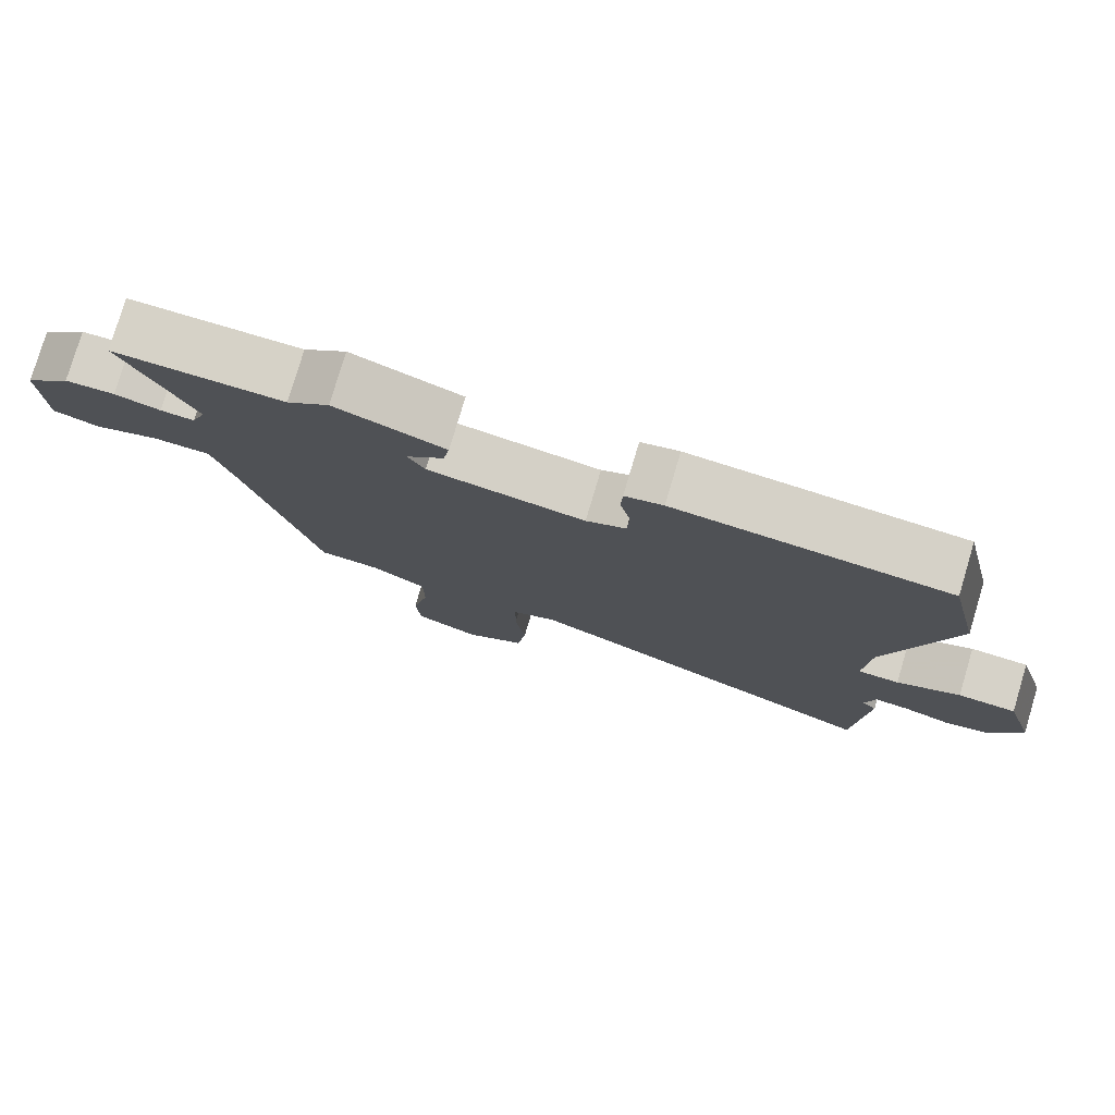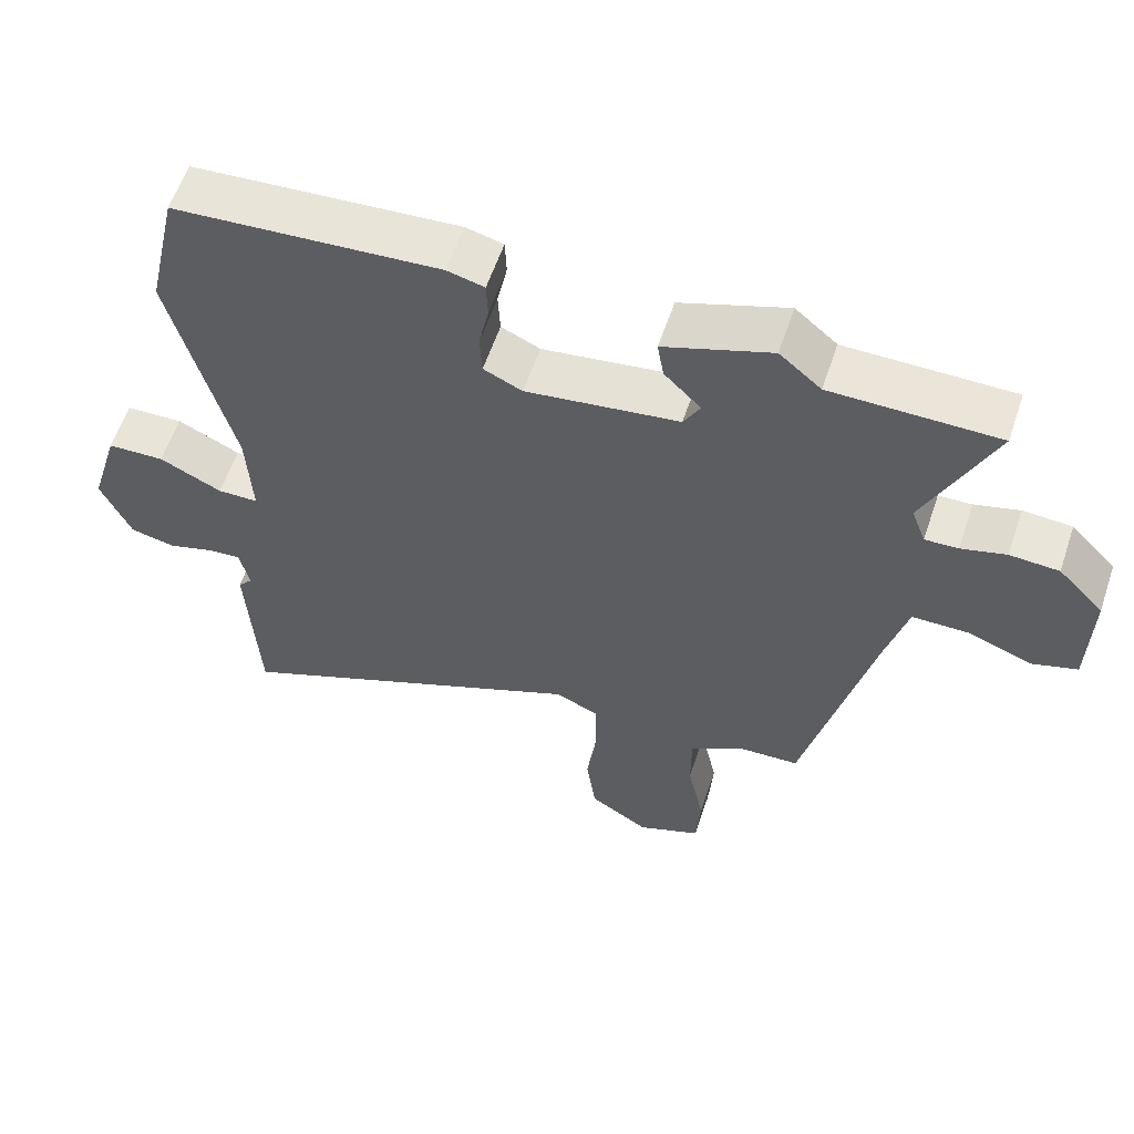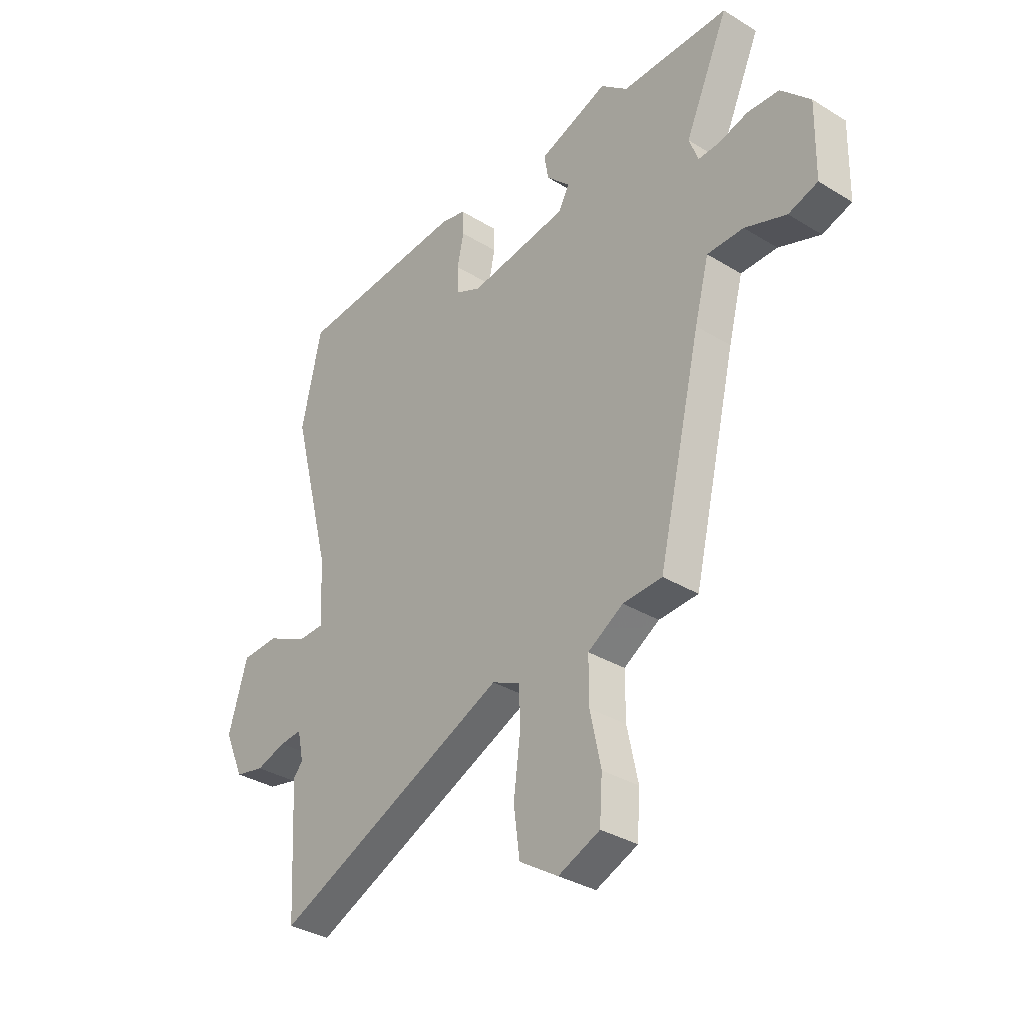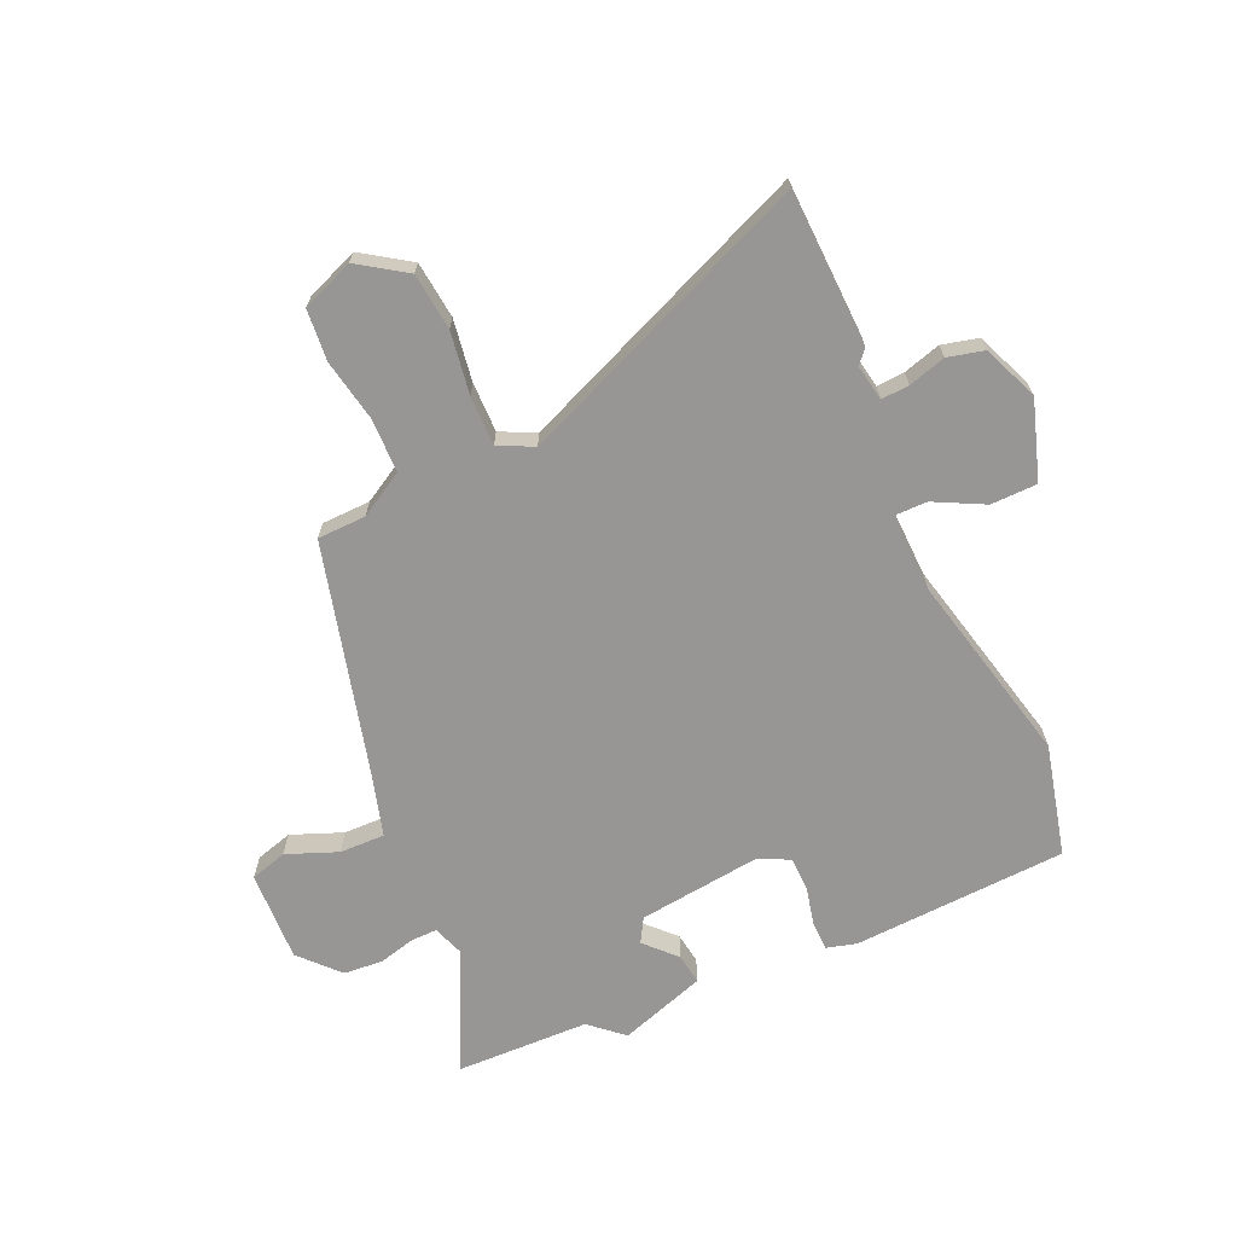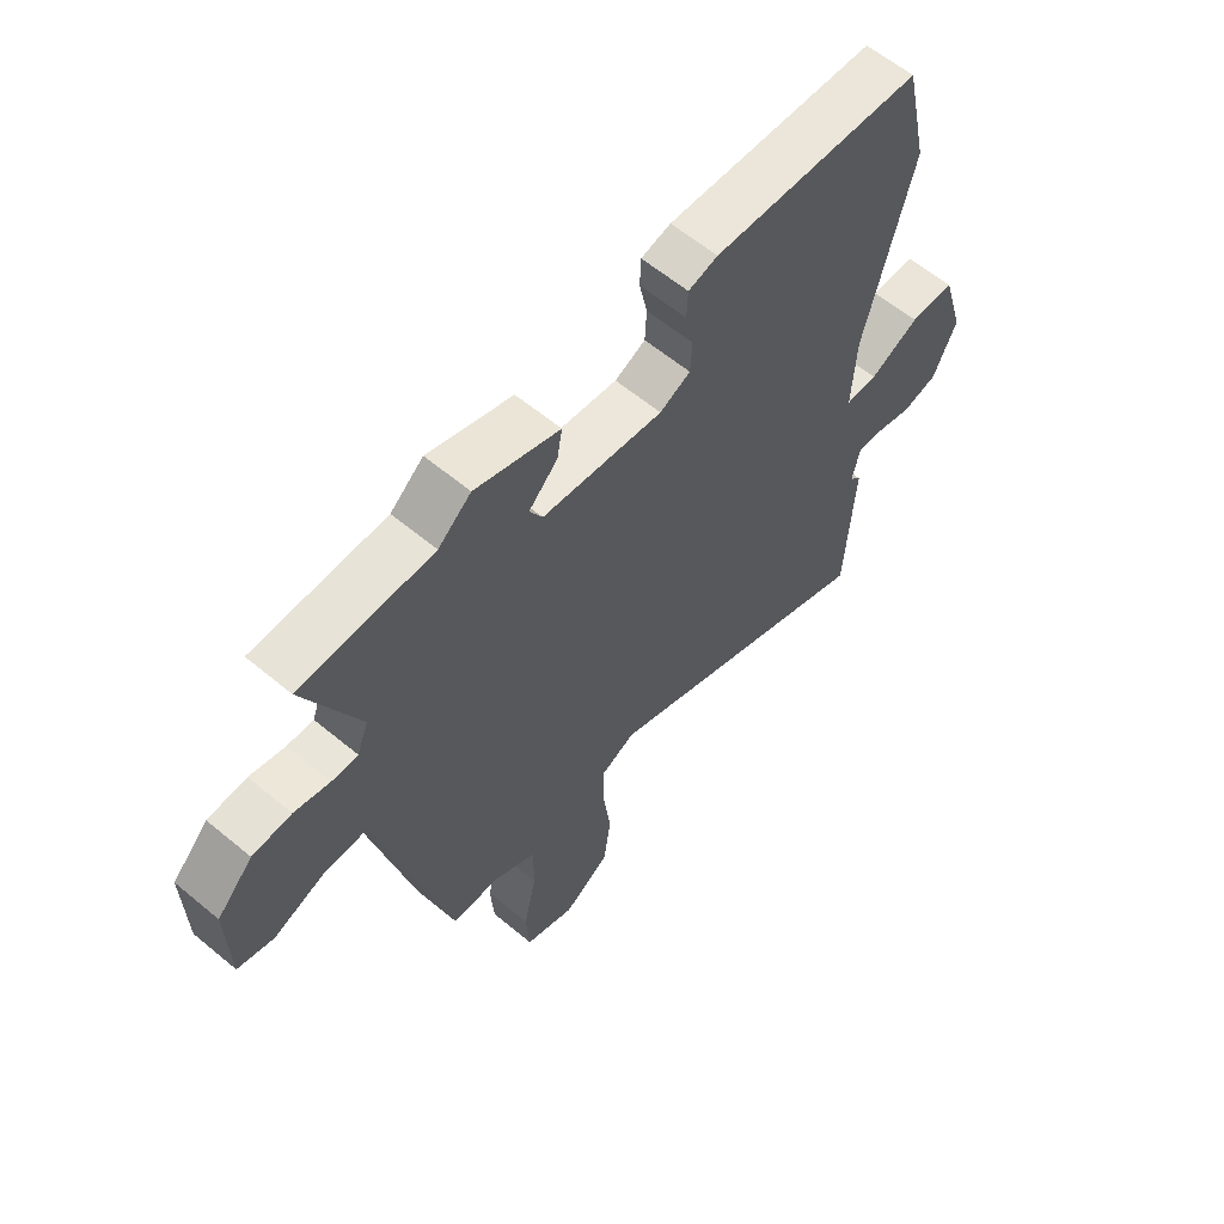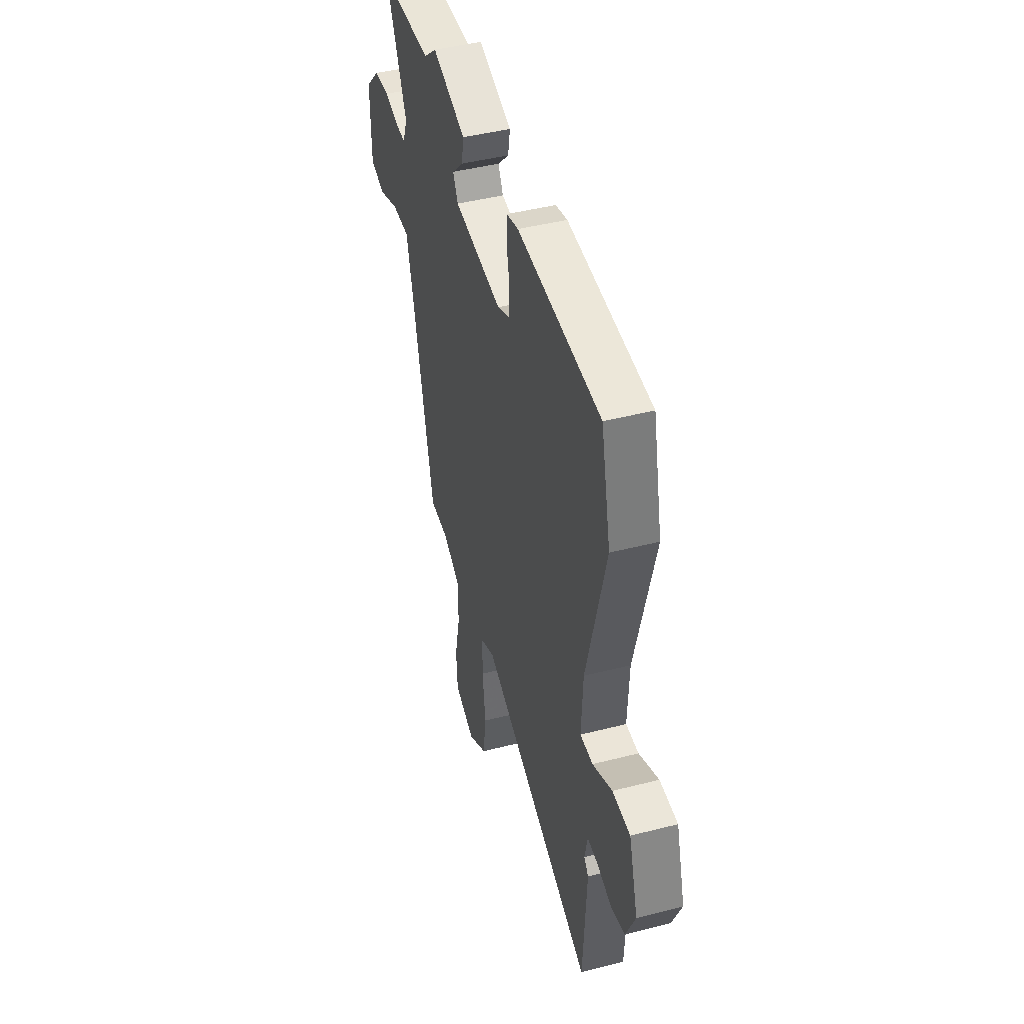
<metadata>
{"format":"obj","ext":"obj","renderer":"f3d","projection":"perspective","resolution":1024,"background":"white","views":[{"elev":78.5,"azim":-163.4,"up":"+Z"},{"elev":59.0,"azim":18.6,"up":"+Z"},{"elev":-34.0,"azim":50.3,"up":"+Z"},{"elev":-67.9,"azim":-157.1,"up":"+Y"},{"elev":61.2,"azim":130.2,"up":"+Z"},{"elev":44.5,"azim":-106.6,"up":"+Z"}]}
</metadata>
<code>
v 0.352 0.07 0.501
v 0.583 0.07 0.5
v 0.489 0.07 0.291
v 0.509 0.07 0.238
v 0.555 0.07 0.24
v 0.617 0.07 0.257
v 0.685 0.07 0.253
v 0.748 0.07 0.188
v 0.745 0.07 0.031
v 0.682 0.07 0.011
v 0.593 0.07 0.044
v 0.515 0.07 0.044
v 0.484 0.07 -0.074
v 0.391 0.07 -0.466
v 0.307 0.07 -0.47
v 0.231 0.07 -0.516
v 0.231 0.07 -0.609
v 0.254 0.07 -0.717
v 0.248 0.07 -0.806
v 0.159 0.07 -0.843
v 0.076 0.07 -0.79
v 0.063 0.07 -0.692
v 0.077 0.07 -0.584
v 0.076 0.07 -0.498
v 0.015 0.07 -0.47
v -0.489 0.07 -0.691
v -0.504 0.07 -0.421
v -0.484 0.07 -0.398
v -0.497 0.07 -0.336
v -0.545 0.07 -0.34
v -0.609 0.07 -0.36
v -0.672 0.07 -0.346
v -0.714 0.07 -0.251
v -0.673 0.07 -0.114
v -0.593 0.07 -0.111
v -0.506 0.07 -0.153
v -0.449 0.07 -0.152
v -0.456 0.07 -0.016
v -0.541 0.07 0.315
v -0.498 0.07 0.508
v -0.128 0.07 0.535
v -0.076 0.07 0.522
v -0.074 0.07 0.471
v -0.088 0.07 0.404
v -0.085 0.07 0.346
v -0.031 0.07 0.321
v 0.182 0.07 0.351
v 0.205 0.07 0.393
v 0.154 0.07 0.444
v 0.145 0.07 0.497
v 0.294 0.07 0.55
v 0.352 0 0.501
v 0.583 0 0.5
v 0.489 0 0.291
v 0.509 0 0.238
v 0.555 0 0.24
v 0.617 0 0.257
v 0.685 0 0.253
v 0.748 0 0.188
v 0.745 0 0.031
v 0.682 0 0.011
v 0.593 0 0.044
v 0.515 0 0.044
v 0.484 0 -0.074
v 0.391 0 -0.466
v 0.307 0 -0.47
v 0.231 0 -0.516
v 0.231 0 -0.609
v 0.254 0 -0.717
v 0.248 0 -0.806
v 0.159 0 -0.843
v 0.076 0 -0.79
v 0.063 0 -0.692
v 0.077 0 -0.584
v 0.076 0 -0.498
v 0.015 0 -0.47
v -0.489 0 -0.691
v -0.504 0 -0.421
v -0.484 0 -0.398
v -0.497 0 -0.336
v -0.545 0 -0.34
v -0.609 0 -0.36
v -0.672 0 -0.346
v -0.714 0 -0.251
v -0.673 0 -0.114
v -0.593 0 -0.111
v -0.506 0 -0.153
v -0.449 0 -0.152
v -0.456 0 -0.016
v -0.541 0 0.315
v -0.498 0 0.508
v -0.128 0 0.535
v -0.076 0 0.522
v -0.074 0 0.471
v -0.088 0 0.404
v -0.085 0 0.346
v -0.031 0 0.321
v 0.182 0 0.351
v 0.205 0 0.393
v 0.154 0 0.444
v 0.145 0 0.497
v 0.294 0 0.55
f 48 49 50 51
f 47 48 51 1
f 41 42 43 44
f 41 44 45
f 38 39 40 41
f 37 38 41 45
f 33 34 35 36
f 33 36 37
f 30 31 32 33
f 29 30 33 37
f 28 29 37 45
f 25 26 27 28
f 20 21 22 23
f 20 23 24
f 17 18 19 20
f 16 17 20 24
f 15 16 24 25
f 13 14 15 25
f 8 9 10 11
f 8 11 12
f 5 6 7 8
f 4 5 8 12
f 3 4 12 13
f 47 1 2 3
f 46 47 3 13
f 28 45 46
f 13 25 28 46
f 102 101 100 99
f 52 102 99 98
f 95 94 93 92
f 96 95 92
f 92 91 90 89
f 96 92 89 88
f 87 86 85 84
f 88 87 84
f 84 83 82 81
f 88 84 81 80
f 96 88 80 79
f 79 78 77 76
f 74 73 72 71
f 75 74 71
f 71 70 69 68
f 75 71 68 67
f 76 75 67 66
f 76 66 65 64
f 62 61 60 59
f 63 62 59
f 59 58 57 56
f 63 59 56 55
f 64 63 55 54
f 54 53 52 98
f 64 54 98 97
f 97 96 79
f 97 79 76 64
f 1 52 53 2
f 2 53 54 3
f 3 54 55 4
f 4 55 56 5
f 5 56 57 6
f 6 57 58 7
f 7 58 59 8
f 8 59 60 9
f 9 60 61 10
f 10 61 62 11
f 11 62 63 12
f 12 63 64 13
f 13 64 65 14
f 14 65 66 15
f 15 66 67 16
f 16 67 68 17
f 17 68 69 18
f 18 69 70 19
f 19 70 71 20
f 20 71 72 21
f 21 72 73 22
f 22 73 74 23
f 23 74 75 24
f 24 75 76 25
f 25 76 77 26
f 26 77 78 27
f 27 78 79 28
f 28 79 80 29
f 29 80 81 30
f 30 81 82 31
f 31 82 83 32
f 32 83 84 33
f 33 84 85 34
f 34 85 86 35
f 35 86 87 36
f 36 87 88 37
f 37 88 89 38
f 38 89 90 39
f 39 90 91 40
f 40 91 92 41
f 41 92 93 42
f 42 93 94 43
f 43 94 95 44
f 44 95 96 45
f 45 96 97 46
f 46 97 98 47
f 47 98 99 48
f 48 99 100 49
f 49 100 101 50
f 50 101 102 51
f 51 102 52 1

</code>
